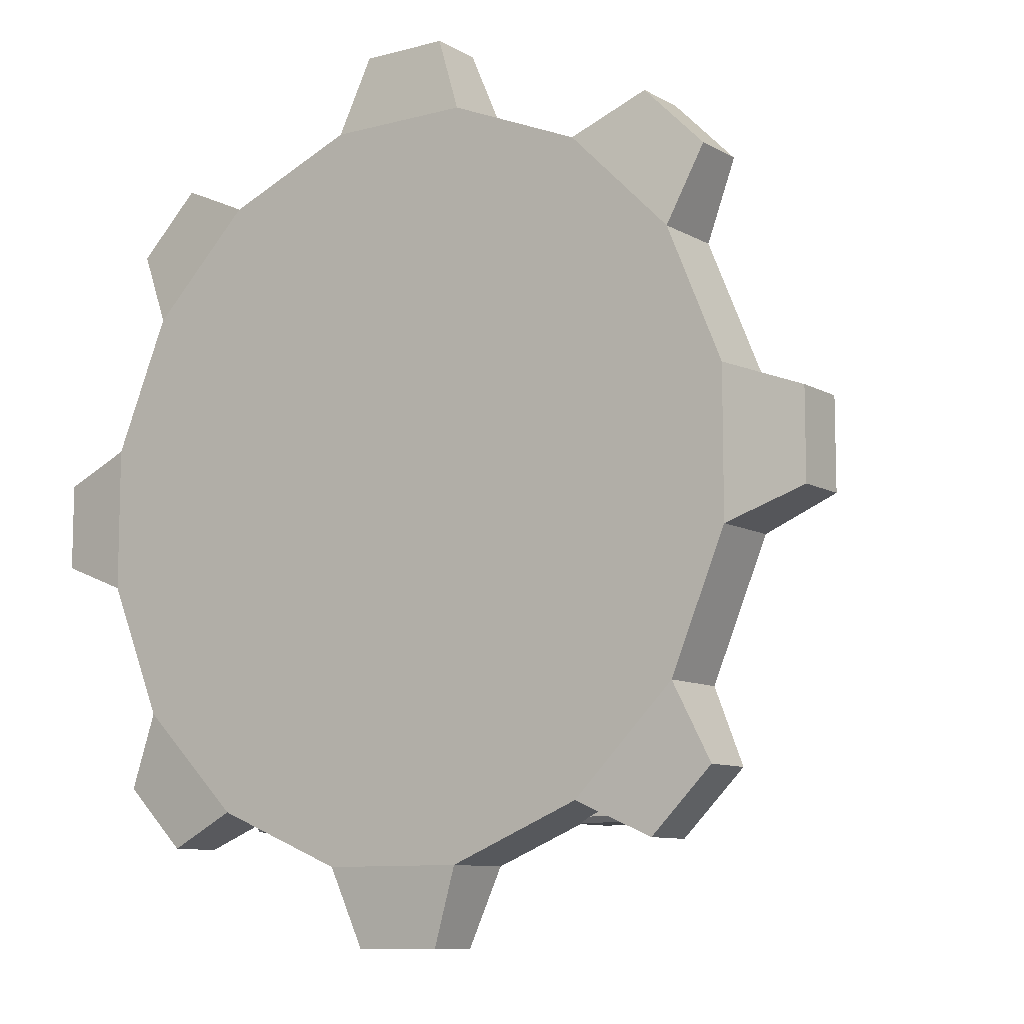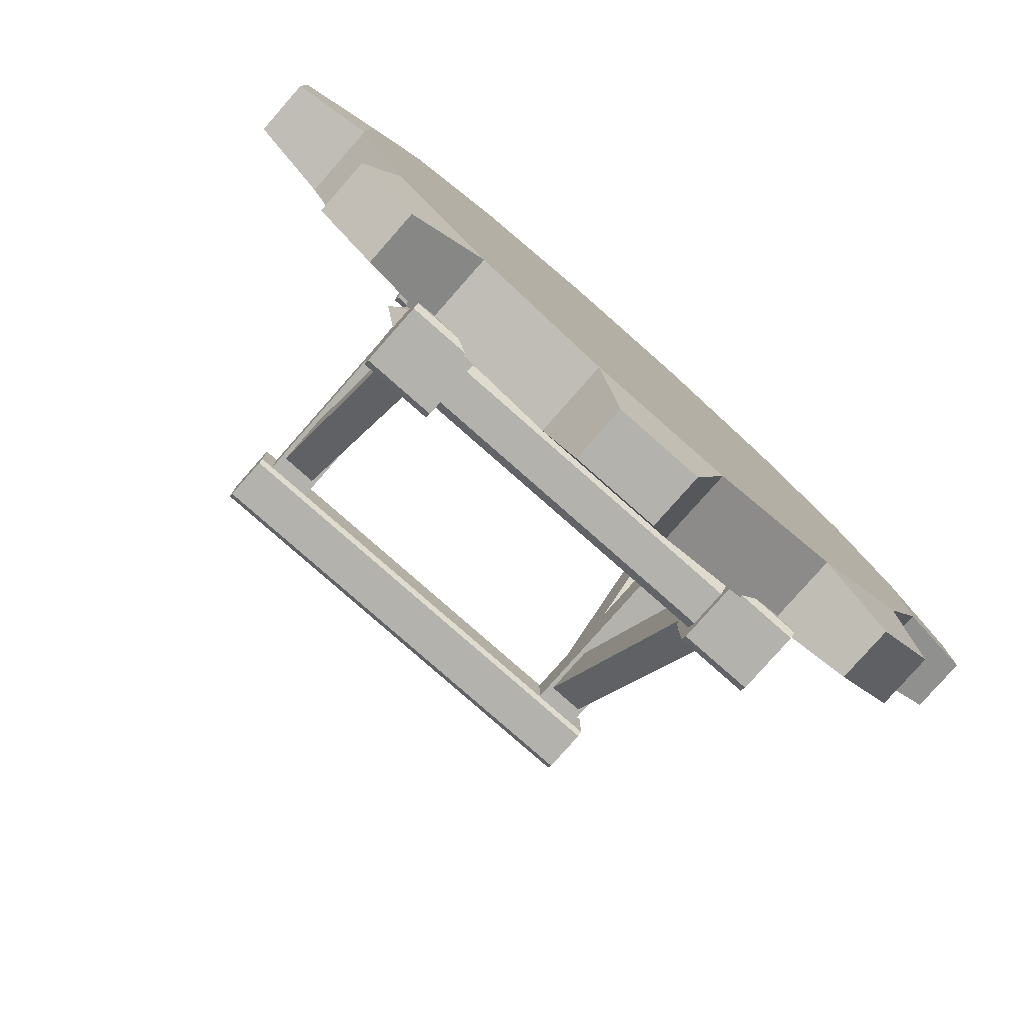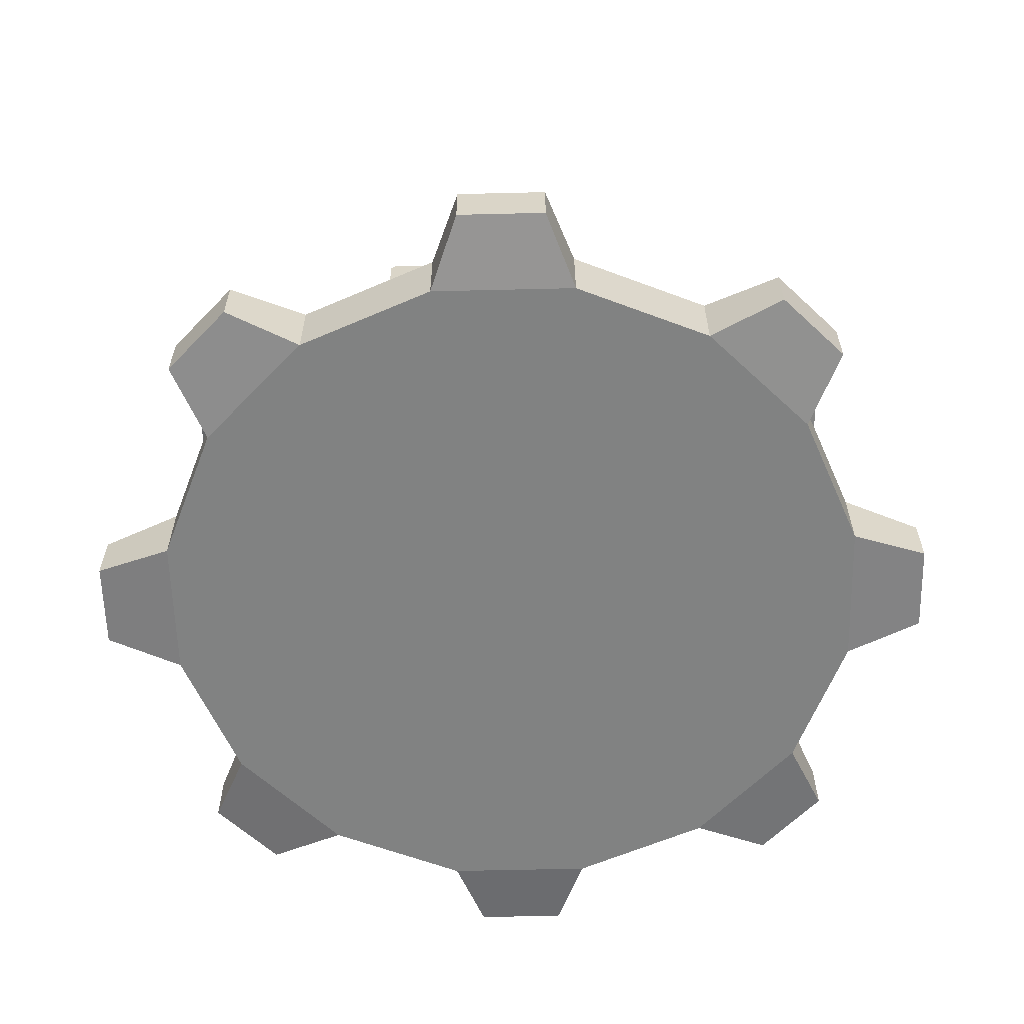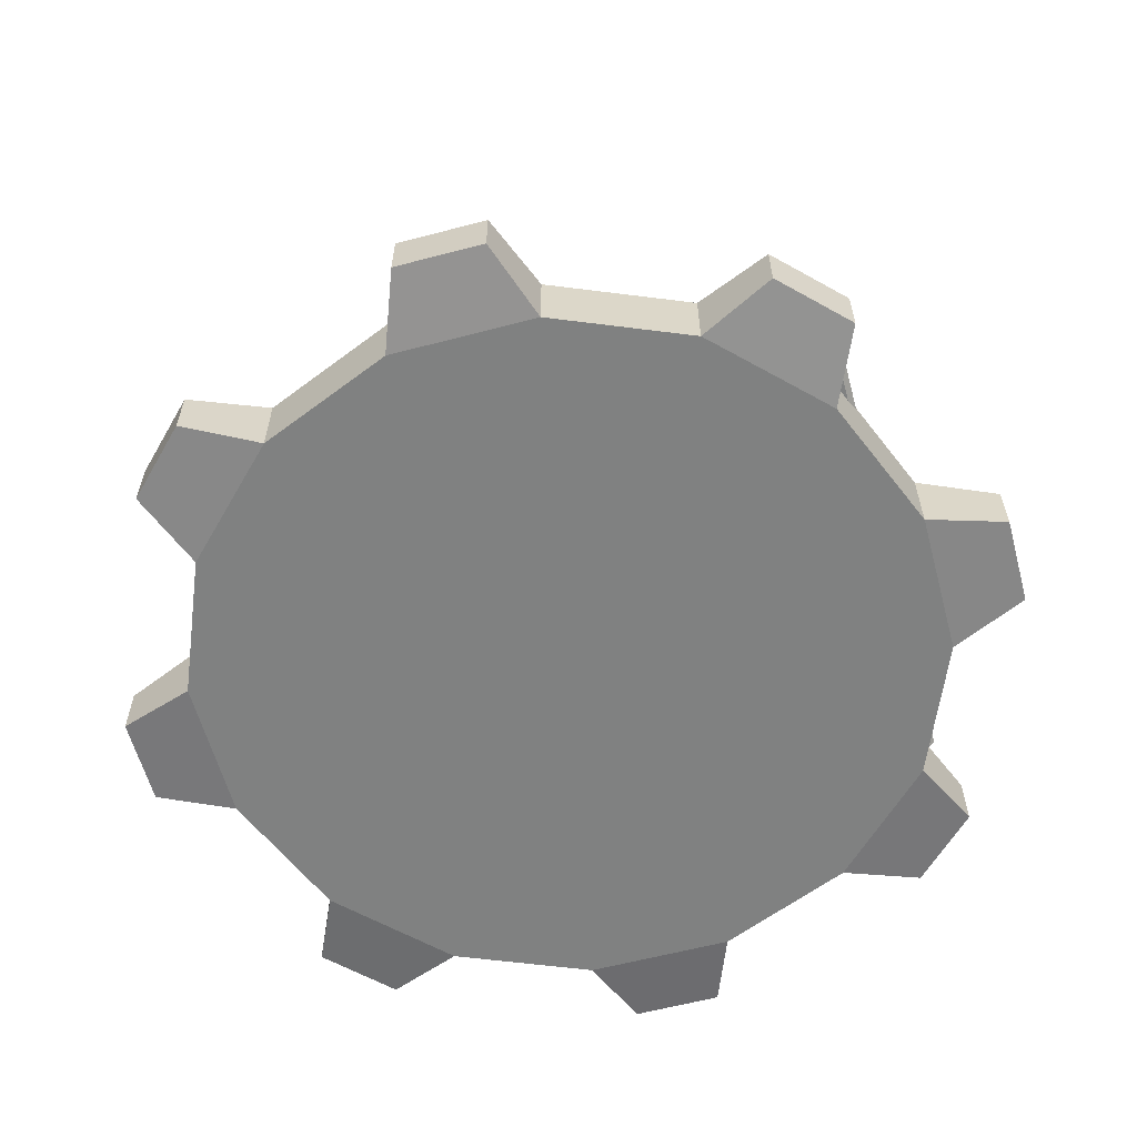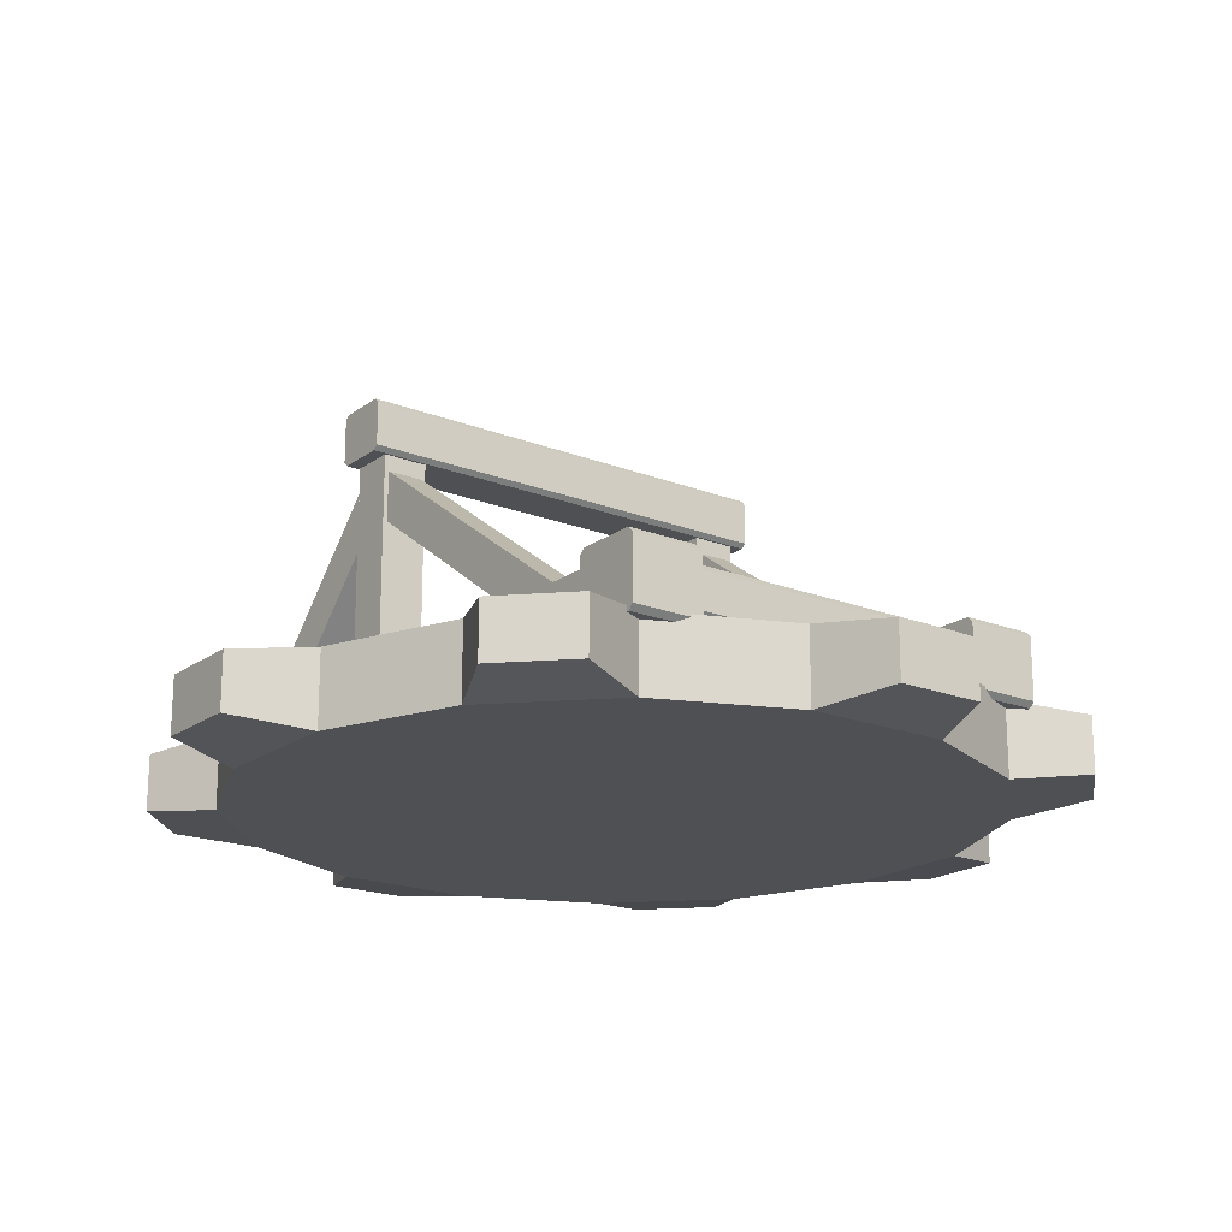
<metadata>
{"format":"obj","ext":"obj","renderer":"f3d","projection":"perspective","resolution":1024,"background":"white","views":[{"elev":-9.6,"azim":35.0,"up":"+Z"},{"elev":-79.5,"azim":-41.4,"up":"+Z"},{"elev":-60.6,"azim":91.4,"up":"+Y"},{"elev":-60.3,"azim":105.1,"up":"+Y"},{"elev":-19.0,"azim":143.4,"up":"+Y"}]}
</metadata>
<code>
o RotationPlatform_Circle.001
v -1.962 21 0.3902
v 1.846 21.05 1.512
v 1.512 21.05 1.846
v -1.962 21 -0.3902
v 2.375 21.05 0.2362
v 2.375 21.05 -0.2362
v 1.663 21 -1.111
v 1.962 21 -0.3902
v 1.962 21 0.3902
v 1.512 21.05 -1.846
v 1.846 21.05 -1.512
v 1.111 21 -1.663
v -1.512 21.05 1.846
v -1.846 21.05 1.512
v -0.2362 21.05 2.375
v 0.2362 21.05 2.375
v 1.663 21 1.111
v -2.375 21.05 0.2362
v -2.375 21.05 -0.2362
v 1.111 21 1.663
v 0.3902 21 1.962
v -1.663 21 -1.111
v -1.846 21.05 -1.512
v -1.512 21.05 -1.846
v -0.3902 21 1.962
v -1.111 21 1.663
v -1.111 21 -1.663
v -0.3902 21 -1.962
v -0.2362 21.05 -2.375
v 0.2362 21.05 -2.375
v -1.663 21 1.111
v 0.3902 21 -1.962
v -0 21 0
v -1.962 21.4 0.3902
v 1.846 21.35 1.512
v 1.512 21.35 1.846
v -1.962 21.4 -0.3902
v 2.375 21.35 0.2362
v 2.375 21.35 -0.2362
v 1.663 21.4 -1.111
v 1.962 21.4 -0.3902
v 1.962 21.4 0.3902
v 1.512 21.35 -1.846
v 1.846 21.35 -1.512
v 1.111 21.4 -1.663
v -1.512 21.35 1.846
v -1.846 21.35 1.512
v -0.2362 21.35 2.375
v 0.2362 21.35 2.375
v 1.663 21.4 1.111
v -2.375 21.35 0.2362
v -2.375 21.35 -0.2362
v 1.111 21.4 1.663
v 0.3902 21.4 1.962
v -1.663 21.4 -1.111
v -1.846 21.35 -1.512
v -1.512 21.35 -1.846
v -0.3902 21.4 1.962
v -1.111 21.4 1.663
v -1.111 21.4 -1.663
v -0.3902 21.4 -1.962
v -0.2362 21.35 -2.375
v 0.2362 21.35 -2.375
v -1.663 21.4 1.111
v 0.3902 21.4 -1.962
v -0 21.4 0
v 1.155 21.64 -0.8104
v 1.155 21.46 -0.8104
v 1.155 21.64 -0.9896
v 1.155 21.46 -0.9896
v 1.286 21.55 -0.9
v 1.155 21.64 0.8104
v 1.155 21.46 0.8104
v 1.155 21.64 0.9896
v 1.155 21.46 0.9896
v 1.286 21.55 0.9
v -1.117 21.73 1.65
v -1.117 21.58 1.485
v -0.9203 21.58 1.485
v -0.9203 21.73 1.65
v -0.9203 22.83 0.6256
v -1.117 22.83 0.6256
v -1.117 22.68 0.4606
v -0.9203 22.68 0.4606
v -0.9203 21.65 -1.106
v -0.9203 21.46 -0.9762
v -1.117 21.46 -0.9762
v -1.117 21.65 -1.106
v -1.117 22.79 0.519
v -0.9203 22.79 0.519
v -0.9203 22.6 0.6484
v -1.117 22.6 0.6484
v 0.828 21.49 -1.513
v -1.019 21.49 1.364
v -0.828 21.49 1.513
v 1.019 21.49 -1.364
v 0.828 21.61 -1.513
v -1.019 21.61 1.364
v -0.828 21.61 1.513
v 1.019 21.61 -1.364
v -0.8821 21.42 -1.365
v -0.8821 21.42 1.365
v -1.155 21.42 1.365
v -1.155 21.42 -1.365
v -0.8821 21.69 -1.365
v -0.8821 21.69 1.365
v -1.155 21.69 1.365
v -1.155 21.69 -1.365
v -1.213 21.75 1.394
v -1.213 21.72 1.365
v -1.213 21.72 1.754
v -1.213 21.75 1.725
v -0.8238 21.75 1.725
v -0.8238 21.72 1.754
v -0.8238 21.72 1.365
v -0.8238 21.75 1.394
v -1.213 21.39 1.365
v -1.213 21.36 1.394
v -1.213 21.36 1.725
v -1.213 21.39 1.754
v -0.8238 21.39 1.754
v -0.8238 21.36 1.725
v -0.8238 21.36 1.394
v -0.8238 21.39 1.365
v -1.213 21.75 -1.394
v -1.213 21.72 -1.365
v -1.213 21.72 -1.754
v -1.213 21.75 -1.725
v -0.8238 21.75 -1.725
v -0.8238 21.72 -1.754
v -0.8238 21.72 -1.365
v -0.8238 21.75 -1.394
v -1.213 21.39 -1.365
v -1.213 21.36 -1.394
v -1.213 21.36 -1.725
v -1.213 21.39 -1.754
v -0.8238 21.39 -1.754
v -0.8238 21.36 -1.725
v -0.8238 21.36 -1.394
v -0.8238 21.39 -1.365
v 0.8821 21.42 -1.365
v 0.8821 21.42 1.365
v 1.155 21.42 1.365
v 1.155 21.42 -1.365
v 0.8821 21.69 -1.365
v 0.8821 21.69 1.365
v 1.155 21.69 1.365
v 1.155 21.69 -1.365
v 1.213 21.75 1.394
v 1.213 21.72 1.365
v 1.213 21.72 1.754
v 1.213 21.75 1.725
v 0.8238 21.75 1.725
v 0.8238 21.72 1.754
v 0.8238 21.72 1.365
v 0.8238 21.75 1.394
v 1.213 21.39 1.365
v 1.213 21.36 1.394
v 1.213 21.36 1.725
v 1.213 21.39 1.754
v 0.8238 21.39 1.754
v 0.8238 21.36 1.725
v 0.8238 21.36 1.394
v 0.8238 21.39 1.365
v 1.213 21.75 -1.394
v 1.213 21.72 -1.365
v 1.213 21.72 -1.754
v 1.213 21.75 -1.725
v 0.8238 21.75 -1.725
v 0.8238 21.72 -1.754
v 0.8238 21.72 -1.365
v 0.8238 21.75 -1.394
v 1.213 21.39 -1.365
v 1.213 21.36 -1.394
v 1.213 21.36 -1.725
v 1.213 21.39 -1.754
v 0.8238 21.39 -1.754
v 0.8238 21.36 -1.725
v 0.8238 21.36 -1.394
v 0.8238 21.39 -1.365
v -0.3645 21.61 -0.6093
v -0.3645 21.61 -0.5013
v -0.3645 21.5 -0.6093
v -0.3645 21.5 -0.5013
v 0.3645 21.61 -0.6093
v 0.3645 21.61 -0.5013
v 0.3645 21.5 -0.6093
v 0.3645 21.5 -0.5013
v -0.828 21.49 -1.513
v 1.019 21.49 1.364
v 0.828 21.49 1.513
v -1.019 21.49 -1.364
v -0.828 21.61 -1.513
v 1.019 21.61 1.364
v 0.828 21.61 1.513
v -1.019 21.61 -1.364
v 0.1983 21.45 0
v -0 21.45 0.2524
v 0.1983 21.65 0
v -0 21.65 0.2524
v -0 21.65 -0.2524
v -0.1983 21.65 0
v -0 21.45 -0.2524
v -0.1983 21.45 0
v -0.8238 21.65 1.696
v -0.8238 21.69 1.657
v -0.8238 21.69 1.462
v -0.8238 21.65 1.423
v -0.8238 21.42 1.657
v -0.8238 21.45 1.696
v -0.8238 21.45 1.423
v -0.8238 21.42 1.462
v 0.8238 21.69 1.657
v 0.8238 21.65 1.696
v 0.8238 21.65 1.423
v 0.8238 21.69 1.462
v 0.8238 21.45 1.696
v 0.8238 21.42 1.657
v 0.8238 21.42 1.462
v 0.8238 21.45 1.423
v -0.8238 21.65 -1.696
v -0.8238 21.69 -1.657
v -0.8238 21.69 -1.462
v -0.8238 21.65 -1.423
v -0.8238 21.42 -1.657
v -0.8238 21.45 -1.696
v -0.8238 21.45 -1.423
v -0.8238 21.42 -1.462
v 0.8238 21.69 -1.657
v 0.8238 21.65 -1.696
v 0.8238 21.65 -1.423
v 0.8238 21.69 -1.462
v 0.8238 21.45 -1.696
v 0.8238 21.42 -1.657
v 0.8238 21.42 -1.462
v 0.8238 21.45 -1.423
v -0.8957 21.69 0.4544
v -0.8957 21.69 0.6994
v -1.141 21.69 0.6994
v -1.141 21.69 0.4544
v -1.141 22.83 0.4544
v -0.8957 22.83 0.4544
v -0.8957 22.83 0.6994
v -1.141 22.83 0.6994
v 0.8957 21.69 0.4544
v 0.8957 21.69 0.6994
v 1.141 21.69 0.6994
v 1.141 21.69 0.4544
v 1.141 22.83 0.4544
v 0.8957 22.83 0.4544
v 0.8957 22.83 0.6994
v 1.141 22.83 0.6994
v 1.117 21.73 1.65
v 1.117 21.58 1.485
v 0.9203 21.58 1.485
v 0.9203 21.73 1.65
v 0.9203 22.83 0.6256
v 1.117 22.83 0.6256
v 1.117 22.68 0.4606
v 0.9203 22.68 0.4606
v 0.9203 21.65 -1.106
v 0.9203 21.46 -0.9762
v 1.117 21.46 -0.9762
v 1.117 21.65 -1.106
v 1.117 22.79 0.519
v 0.9203 22.79 0.519
v 0.9203 22.6 0.6484
v 1.117 22.6 0.6484
v -1.215 22.85 0.4178
v -1.215 22.83 0.4425
v 1.215 22.83 0.4425
v 1.215 22.85 0.4178
v -1.215 22.83 0.7113
v -1.215 22.85 0.7359
v 1.215 22.85 0.7359
v 1.215 22.83 0.7113
v -1.215 23.12 0.4425
v -1.215 23.09 0.4178
v 1.215 23.09 0.4178
v 1.215 23.12 0.4425
v -1.215 23.09 0.7359
v -1.215 23.12 0.7113
v 1.215 23.12 0.7113
v 1.215 23.09 0.7359
v -1.155 21.64 -0.8104
v -1.155 21.46 -0.8104
v -1.155 21.64 -0.9896
v -1.155 21.46 -0.9896
v -1.286 21.55 -0.9
v -1.155 21.64 0.8104
v -1.155 21.46 0.8104
v -1.155 21.64 0.9896
v -1.155 21.46 0.9896
v -1.286 21.55 0.9
f 8 6 5
f 9 33 8
f 32 33 28
f 22 33 4
f 17 33 9
f 12 33 32
f 27 33 22
f 7 33 12
f 28 29 30
f 8 33 7
f 12 10 11
f 1 18 19
f 26 13 14
f 21 16 15
f 17 2 20
f 28 33 27
f 22 23 27
f 26 33 25
f 4 33 1
f 25 33 21
f 1 33 31
f 21 33 20
f 20 33 17
f 31 33 26
f 41 42 38
f 42 41 66
f 65 61 66
f 55 37 66
f 50 42 66
f 45 65 66
f 60 55 66
f 40 45 66
f 61 65 62
f 41 40 66
f 45 40 44
f 34 37 52
f 59 64 47
f 54 58 49
f 50 53 35
f 61 60 66
f 55 60 56
f 59 58 66
f 37 34 66
f 58 54 66
f 34 64 66
f 54 53 66
f 53 50 66
f 64 59 66
f 21 20 53
f 29 62 30
f 1 34 18
f 3 36 20
f 26 59 46
f 30 63 65
f 19 52 4
f 12 32 65
f 14 47 31
f 10 43 44
f 26 25 59
f 5 38 42
f 28 61 29
f 22 55 23
f 28 27 61
f 17 9 42
f 17 50 35
f 21 54 49
f 13 46 14
f 8 41 39
f 11 44 40
f 22 4 55
f 8 7 40
f 2 35 36
f 15 48 25
f 16 49 48
f 6 39 38
f 23 56 24
f 18 51 19
f 12 45 10
f 24 57 60
f 1 31 34
f 70 71 68
f 68 71 67
f 69 71 70
f 67 71 69
f 75 73 76
f 73 72 76
f 74 75 76
f 72 74 76
f 78 77 83
f 77 80 82
f 79 78 84
f 80 79 84
f 86 85 90
f 85 88 89
f 87 86 91
f 88 87 89
f 97 93 98
f 99 95 96
f 93 96 94
f 100 97 98
f 105 106 102
f 107 108 103
f 101 102 103
f 108 107 106
f 114 111 120
f 119 120 118
f 109 112 113
f 123 124 121
f 123 122 119
f 123 118 117
f 109 116 115
f 119 122 121
f 113 112 111
f 110 115 124
f 115 116 113
f 124 115 114
f 111 112 110
f 120 111 117
f 130 137 136
f 135 134 136
f 125 132 129
f 139 138 137
f 139 134 135
f 139 140 133
f 125 126 131
f 135 136 137
f 129 130 127
f 126 133 140
f 131 130 129
f 140 137 130
f 127 126 128
f 136 133 127
f 145 141 146
f 147 143 144
f 141 144 143
f 148 145 146
f 154 161 160
f 159 158 157
f 149 156 153
f 163 162 164
f 163 158 159
f 163 164 157
f 149 150 155
f 159 160 161
f 153 154 151
f 150 157 164
f 155 154 156
f 164 161 155
f 151 150 149
f 160 157 150
f 170 167 176
f 175 176 173
f 165 168 169
f 179 180 178
f 179 178 175
f 179 174 173
f 165 172 171
f 175 178 177
f 169 168 167
f 166 171 180
f 171 172 170
f 180 171 177
f 167 168 165
f 176 167 166
f 212 219 218
f 206 213 216
f 208 215 220
f 182 184 188
f 184 183 187
f 183 181 185
f 181 182 186
f 193 194 190
f 195 196 191
f 189 190 192
f 196 195 194
f 199 200 198
f 215 208 207
f 211 220 219
f 209 218 217
f 205 214 213
f 210 217 214
f 228 225 234
f 222 223 232
f 224 227 236
f 231 232 223
f 227 228 235
f 225 226 233
f 221 222 229
f 226 221 230
f 238 237 242
f 237 240 242
f 239 238 243
f 240 239 241
f 246 251 245
f 245 250 248
f 247 252 251
f 248 249 252
f 269 270 274
f 278 281 277
f 272 269 279
f 274 275 284
f 284 275 272
f 280 277 282
f 200 202 198
f 201 199 197
f 197 198 204
f 201 202 199
f 202 201 204
f 254 259 258
f 253 258 257
f 255 260 259
f 256 257 255
f 262 267 261
f 261 266 265
f 263 268 267
f 264 265 268
f 269 272 270
f 273 276 275
f 277 280 278
f 281 284 283
f 271 276 273
f 278 269 281
f 275 276 271
f 283 284 279
f 288 286 289
f 286 285 289
f 287 288 289
f 285 287 289
f 293 294 291
f 291 294 290
f 292 294 293
f 290 294 292
f 9 8 5
f 32 28 30
f 7 12 11
f 4 1 19
f 31 26 14
f 25 21 15
f 2 3 20
f 23 24 27
f 39 41 38
f 65 63 62
f 43 45 44
f 51 34 52
f 46 59 47
f 58 48 49
f 53 36 35
f 60 57 56
f 54 21 53
f 62 63 30
f 34 51 18
f 36 53 20
f 13 26 46
f 32 30 65
f 52 37 4
f 45 12 65
f 47 64 31
f 11 10 44
f 25 58 59
f 9 5 42
f 61 62 29
f 55 56 23
f 27 60 61
f 50 17 42
f 2 17 35
f 16 21 49
f 46 47 14
f 6 8 39
f 7 11 40
f 4 37 55
f 41 8 40
f 3 2 36
f 48 58 25
f 15 16 48
f 5 6 38
f 56 57 24
f 51 52 19
f 45 43 10
f 27 24 60
f 31 64 34
f 77 82 83
f 80 81 82
f 78 83 84
f 81 80 84
f 91 86 90
f 90 85 89
f 92 87 91
f 87 92 89
f 93 94 98
f 100 99 96
f 96 95 94
f 99 100 98
f 101 105 102
f 108 104 103
f 104 101 103
f 105 108 106
f 121 114 120
f 120 117 118
f 116 109 113
f 122 123 121
f 118 123 119
f 124 123 117
f 110 109 115
f 120 119 121
f 114 113 111
f 117 110 124
f 114 115 113
f 121 124 114
f 112 109 110
f 111 110 117
f 127 130 136
f 134 133 136
f 128 125 129
f 140 139 137
f 138 139 135
f 134 139 133
f 132 125 131
f 138 135 137
f 128 129 127
f 131 126 140
f 132 131 129
f 131 140 130
f 126 125 128
f 133 126 127
f 141 142 146
f 148 147 144
f 142 141 143
f 147 148 146
f 151 154 160
f 160 159 157
f 152 149 153
f 162 161 164
f 162 163 159
f 158 163 157
f 156 149 155
f 162 159 161
f 152 153 151
f 155 150 164
f 154 153 156
f 161 154 155
f 152 151 149
f 151 160 150
f 177 170 176
f 174 175 173
f 172 165 169
f 180 177 178
f 174 179 175
f 180 179 173
f 166 165 171
f 176 175 177
f 170 169 167
f 173 166 180
f 172 169 170
f 171 170 177
f 166 167 165
f 173 176 166
f 209 212 218
f 207 206 216
f 211 208 220
f 186 182 188
f 188 184 187
f 187 183 185
f 185 181 186
f 189 193 190
f 196 192 191
f 190 191 192
f 193 196 194
f 197 199 198
f 216 215 207
f 212 211 219
f 210 209 217
f 206 205 213
f 205 210 214
f 235 228 234
f 229 222 232
f 231 224 236
f 224 231 223
f 236 227 235
f 234 225 233
f 230 221 229
f 233 226 230
f 243 238 242
f 240 241 242
f 244 239 243
f 239 244 241
f 251 250 245
f 250 249 248
f 246 247 251
f 247 248 252
f 270 273 274
f 281 282 277
f 269 278 279
f 281 274 284
f 279 284 272
f 283 280 282
f 202 204 198
f 203 201 197
f 203 197 204
f 202 200 199
f 201 203 204
f 253 254 258
f 256 253 257
f 254 255 259
f 257 260 255
f 267 266 261
f 264 261 265
f 262 263 267
f 263 264 268
f 272 271 270
f 274 273 275
f 280 279 278
f 282 281 283
f 270 271 273
f 269 274 281
f 272 275 271
f 280 283 279

</code>
